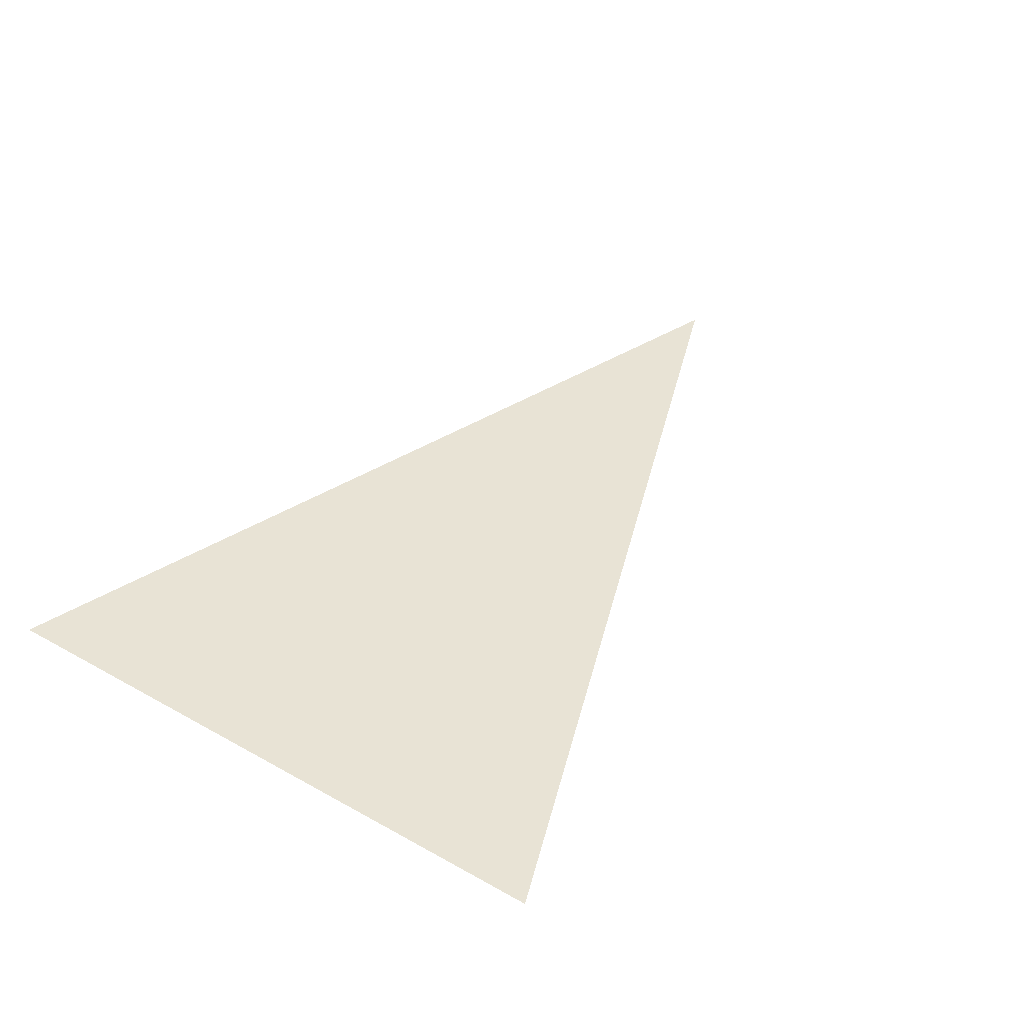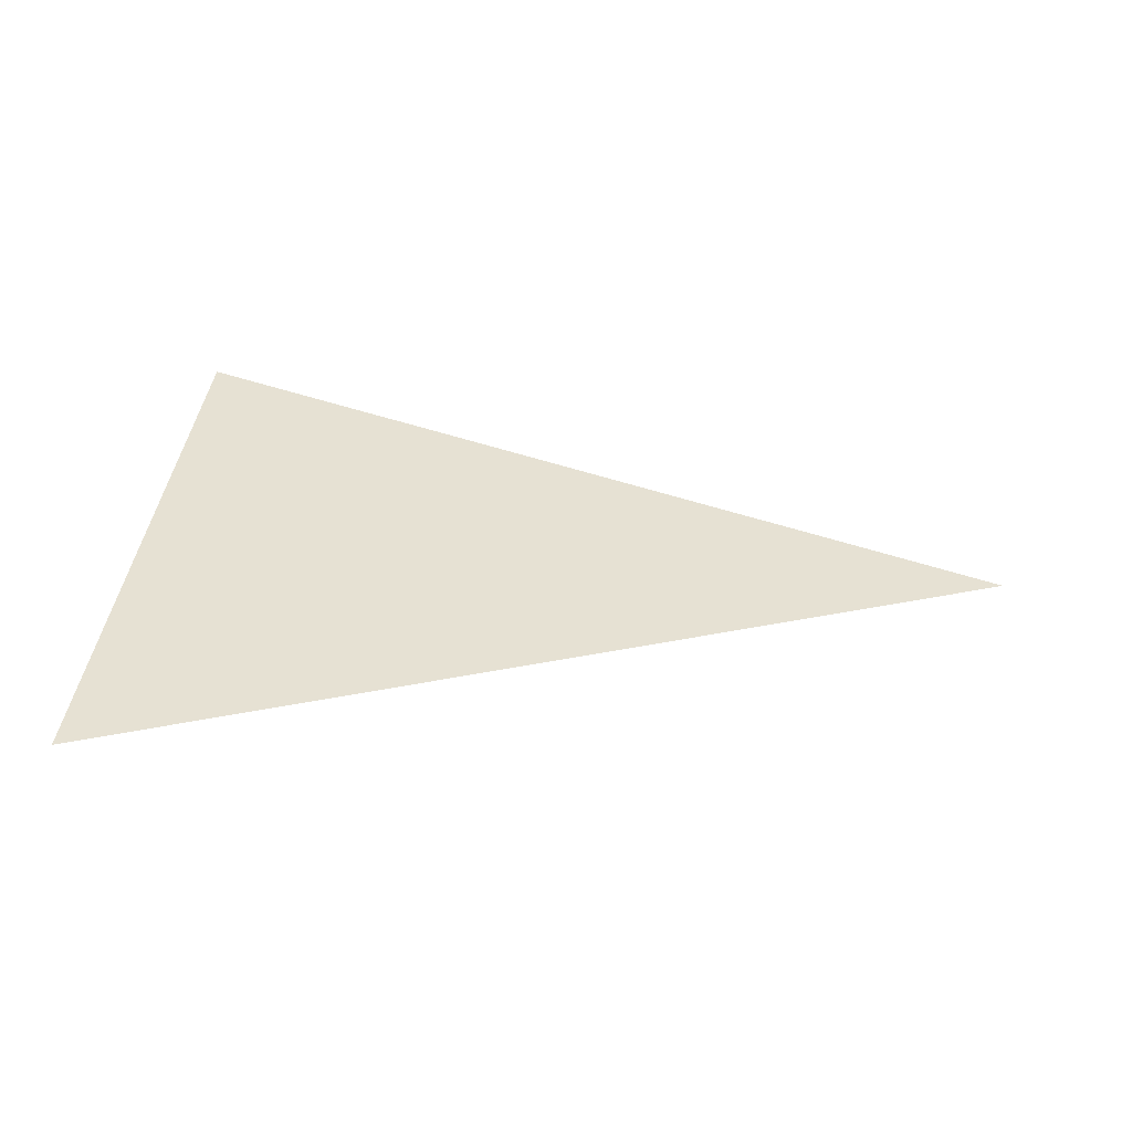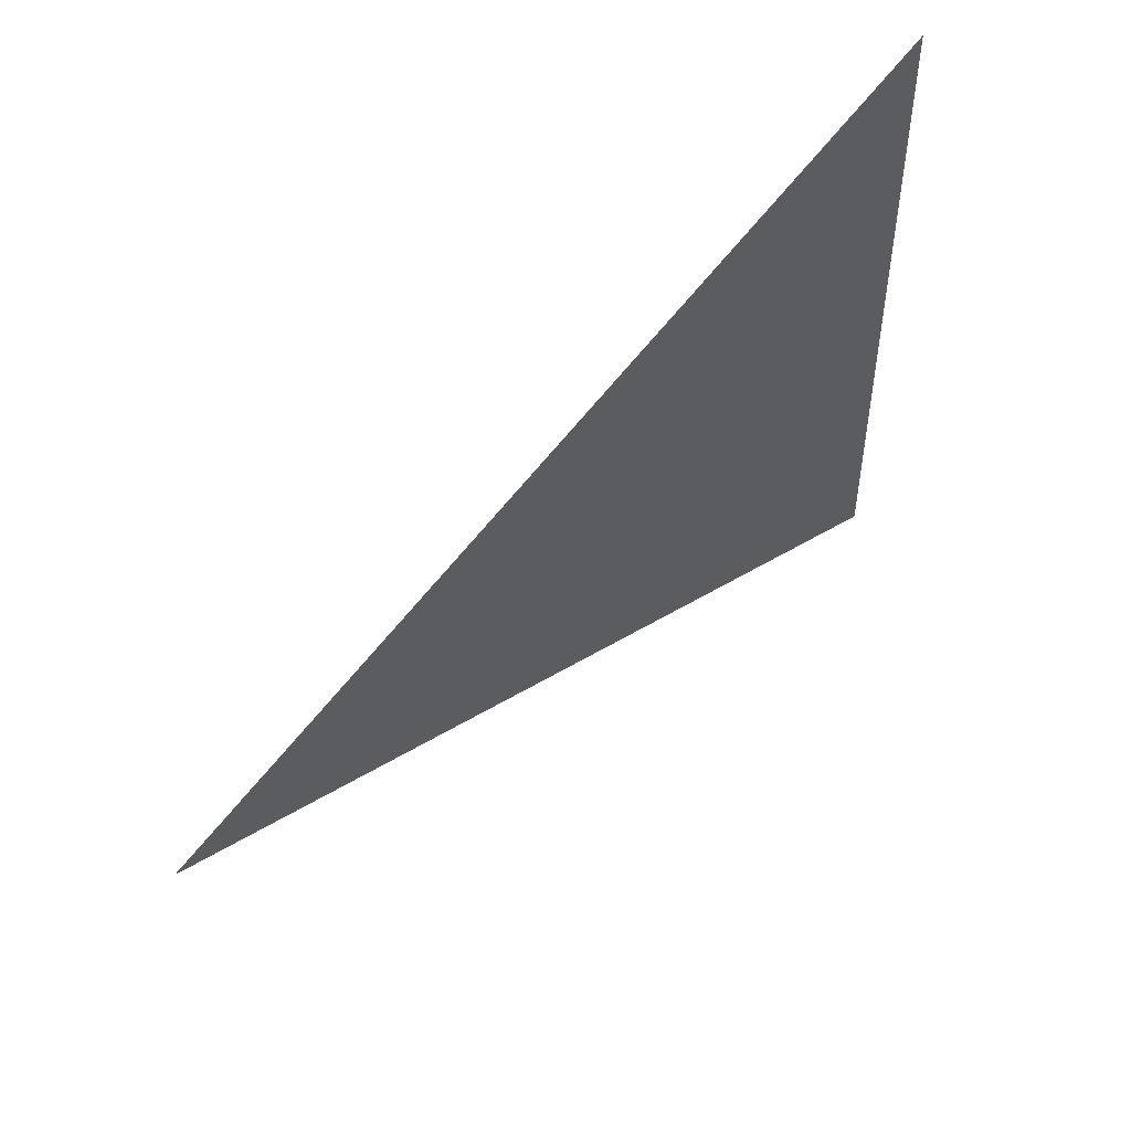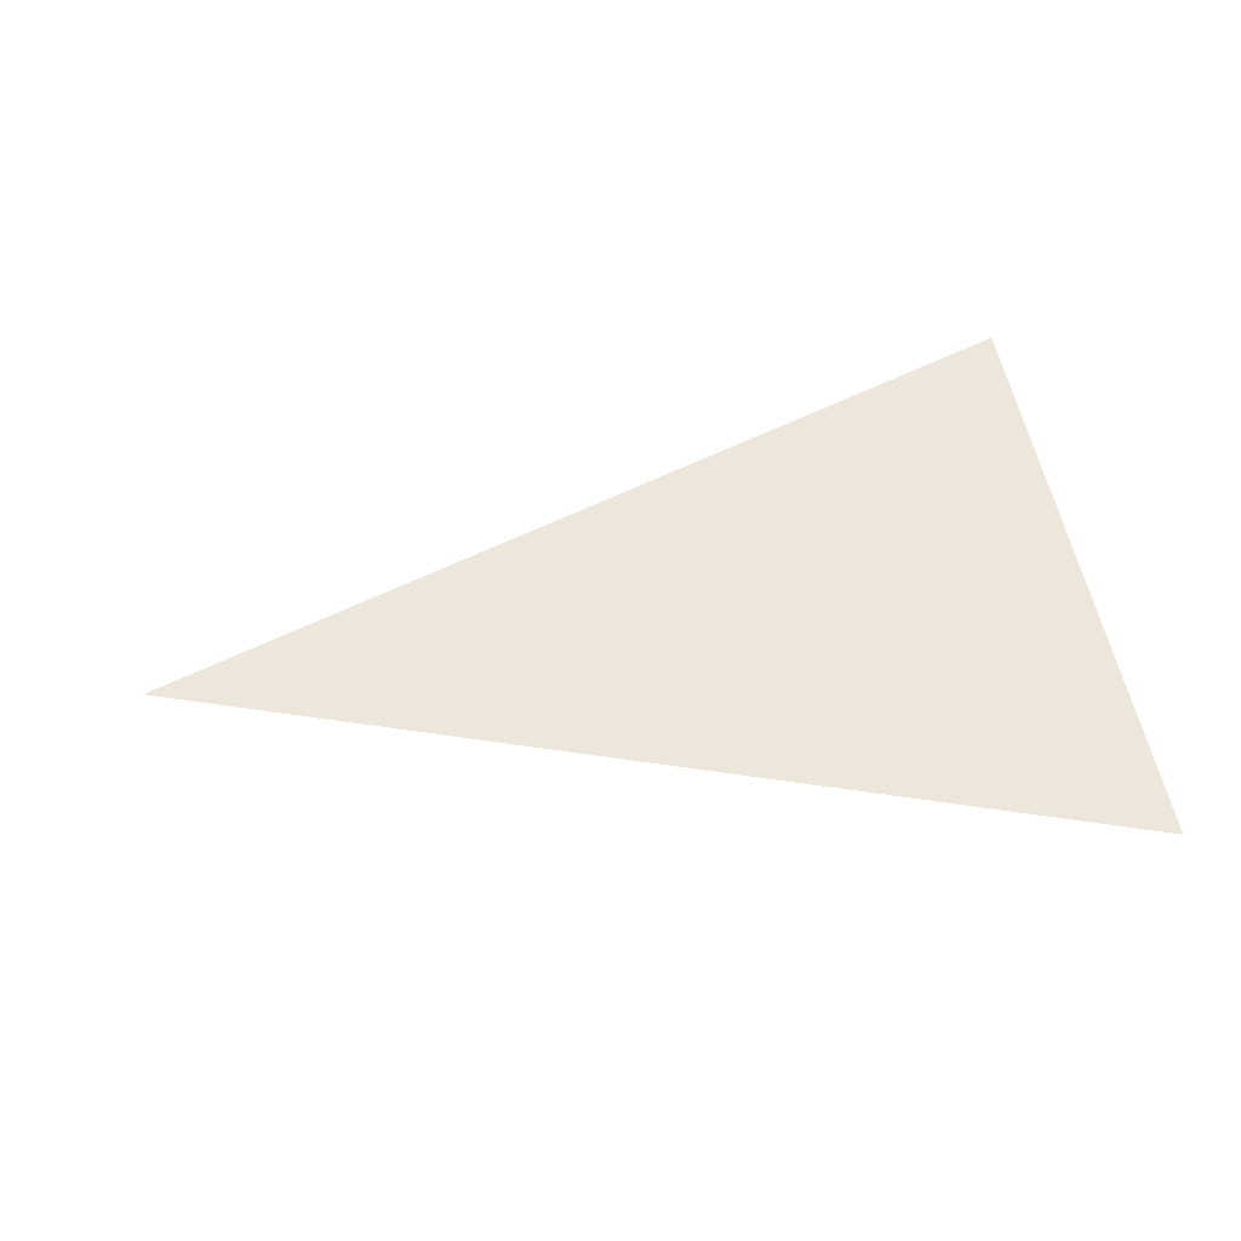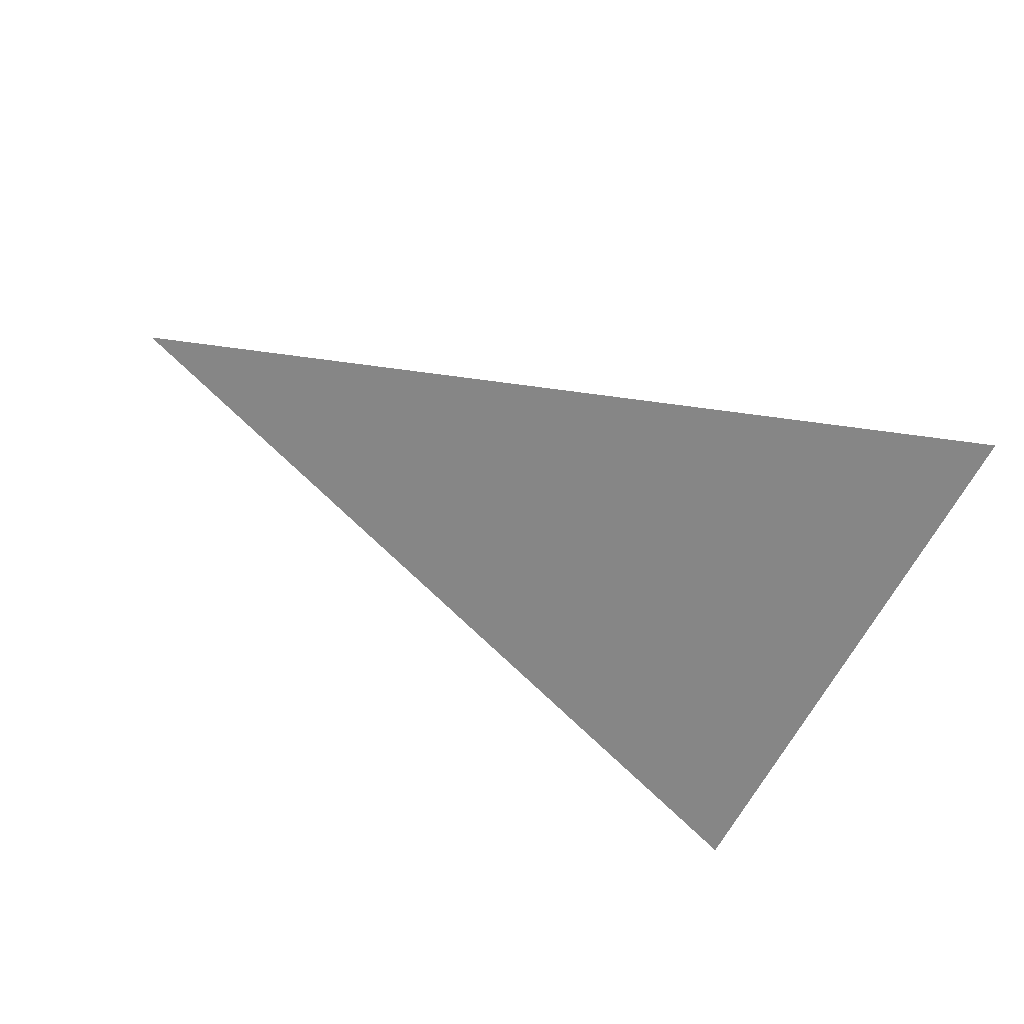
<metadata>
{"format":"obj","ext":"obj","renderer":"f3d","projection":"perspective","resolution":1024,"background":"white","views":[{"elev":41.1,"azim":-55.8,"up":"+Z"},{"elev":38.6,"azim":6.3,"up":"+Z"},{"elev":50.9,"azim":133.2,"up":"+Y"},{"elev":50.5,"azim":170.8,"up":"+Z"},{"elev":-62.0,"azim":153.4,"up":"+Z"}]}
</metadata>
<code>
o mesh109/mesh109-geometry/material_5/component_0#mesh109-geometry
v -0.2271 0.5038 0.08403
v -0.2271 0.5385 0.08403
v -0.1783 0.5221 0.08403
v -0.1783 0.5221 0.08403
v -0.2271 0.5385 0.08403
v -0.2271 0.5038 0.08403
f 1 2 3
f 4 5 6

</code>
